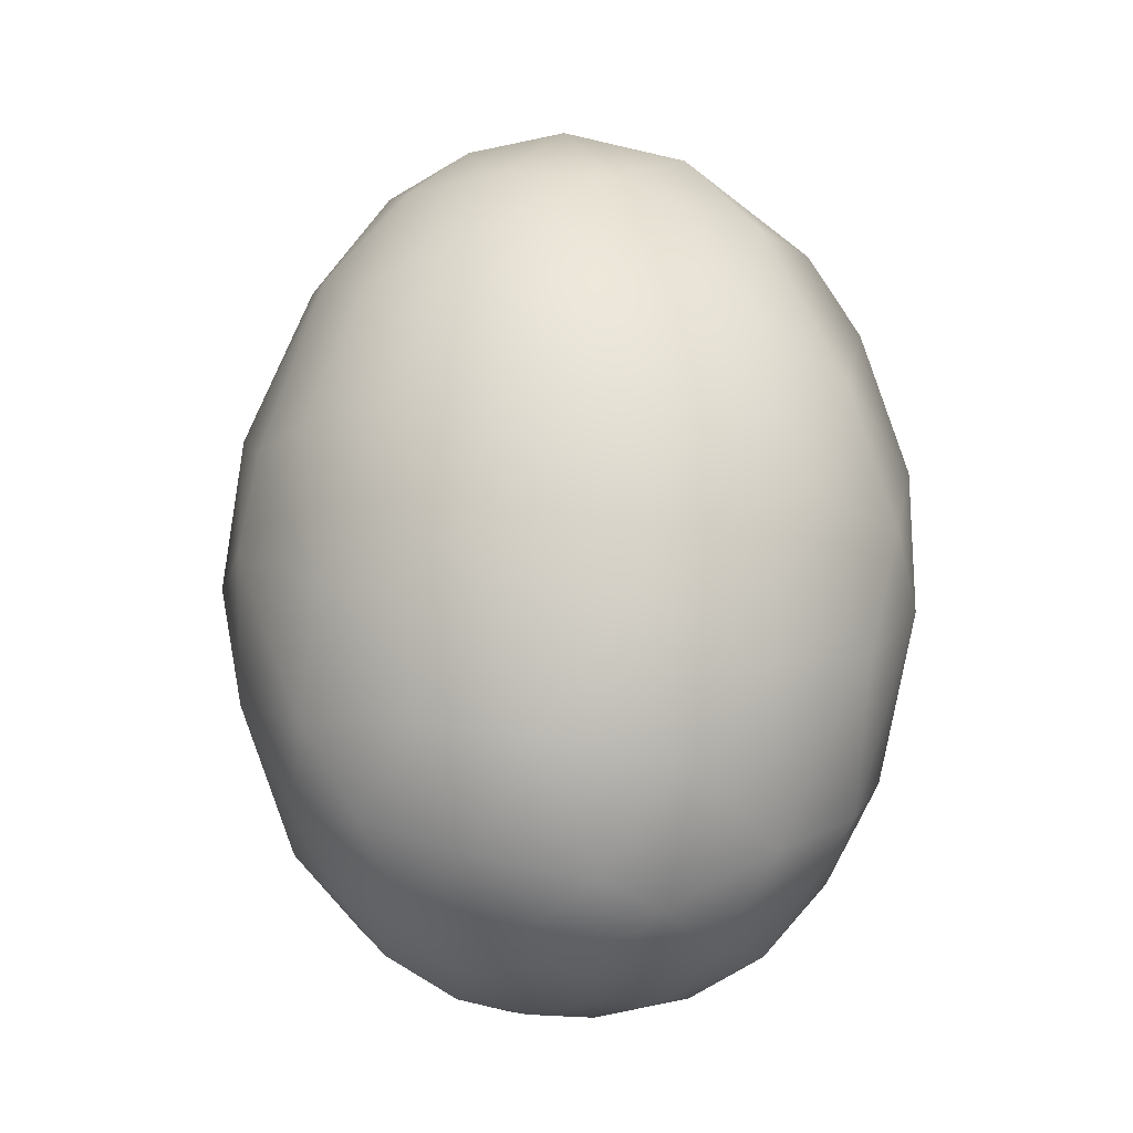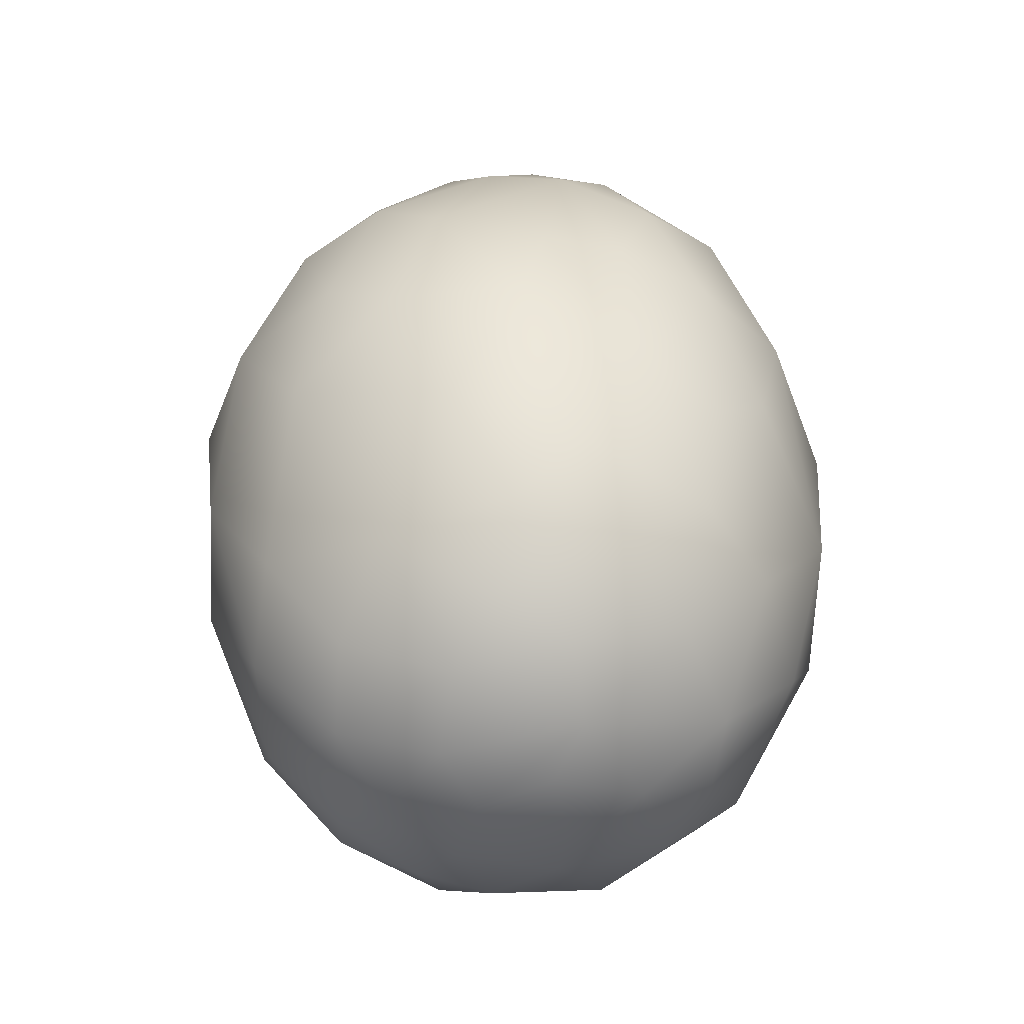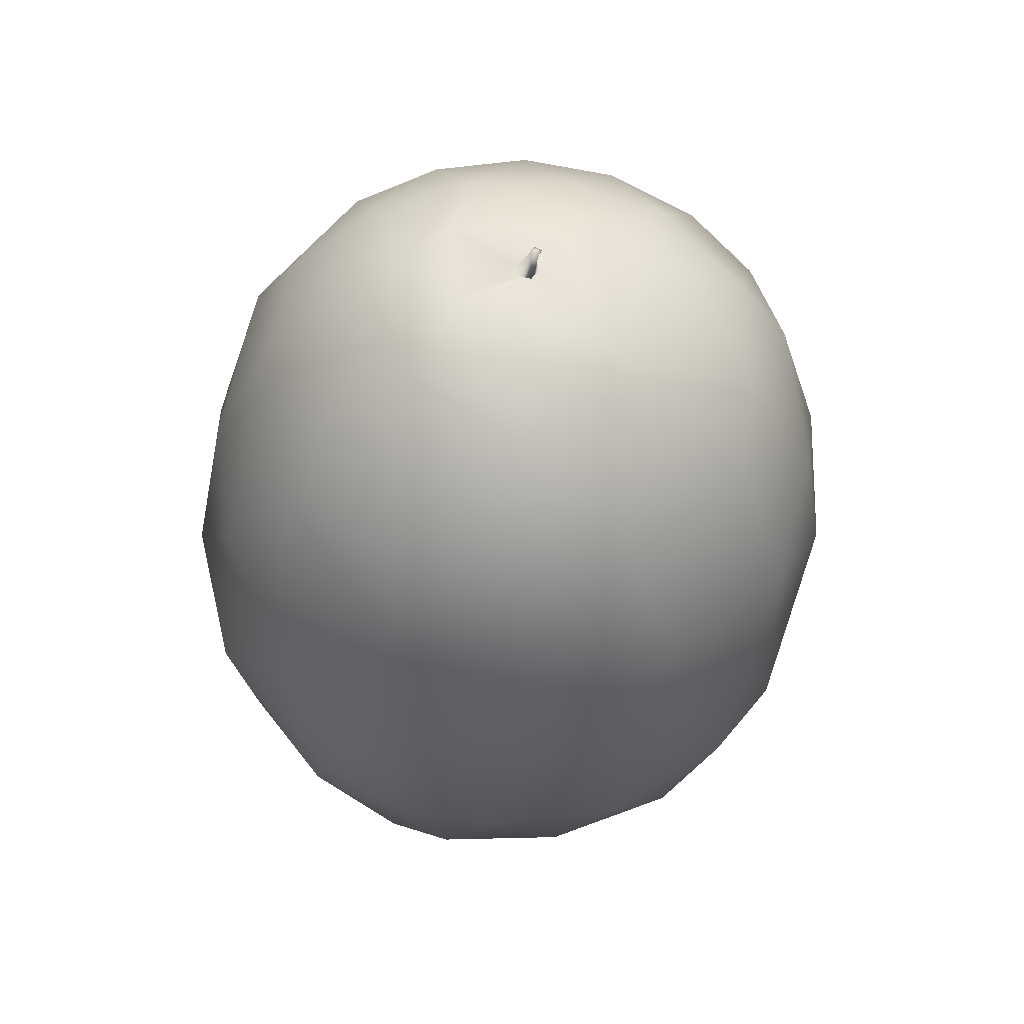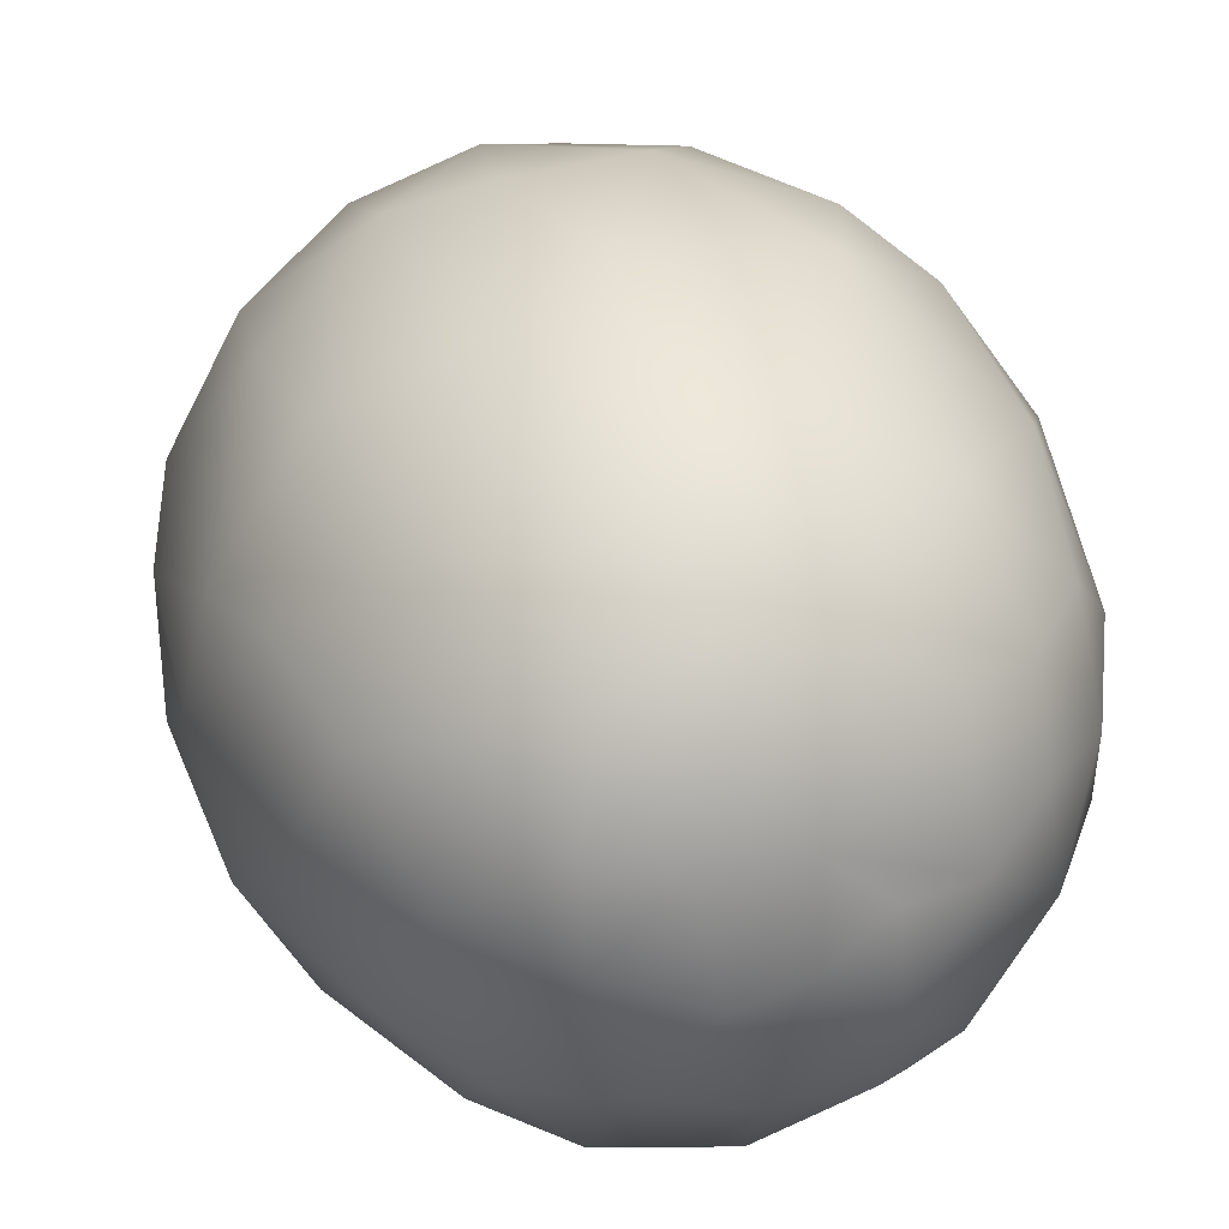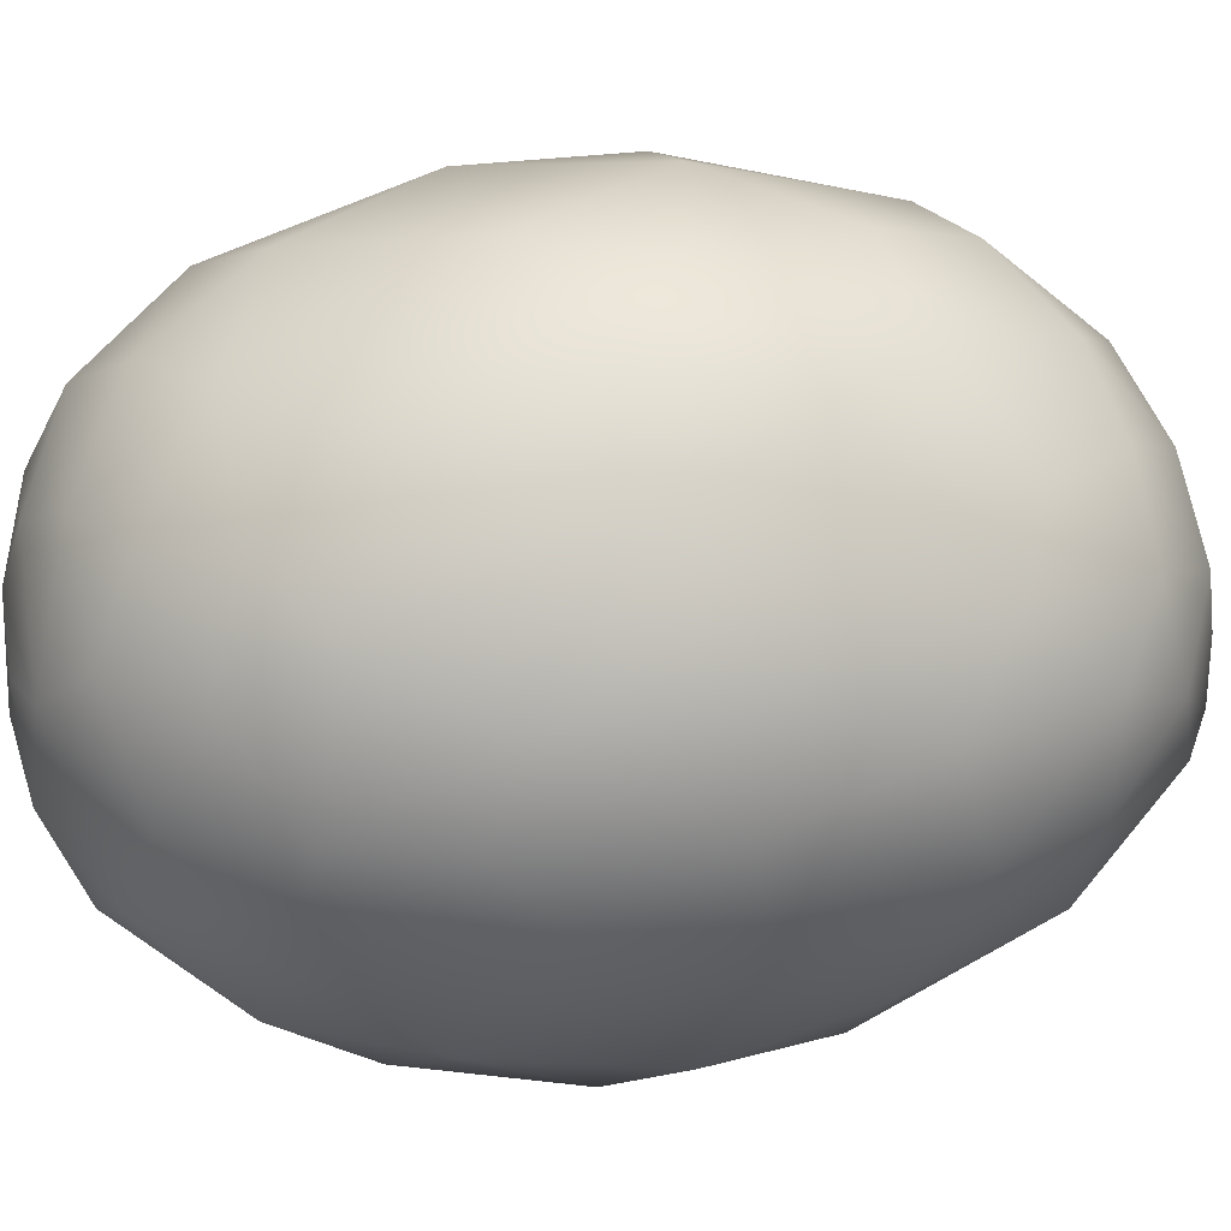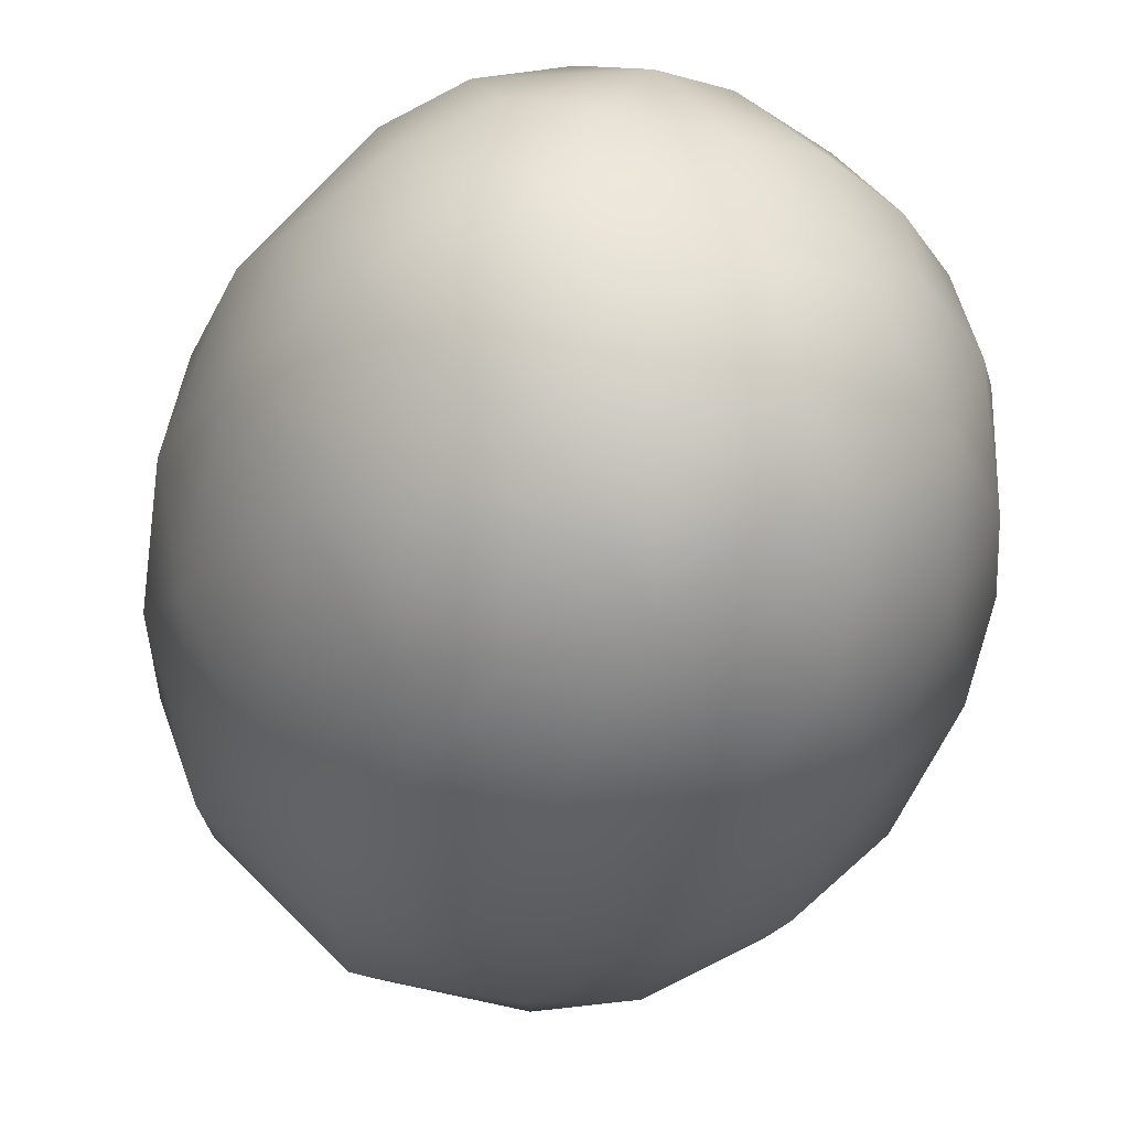
<metadata>
{"format":"obj","ext":"obj","renderer":"f3d","projection":"perspective","resolution":1024,"background":"white","views":[{"elev":-19.5,"azim":-49.2,"up":"+Z"},{"elev":-47.3,"azim":-115.7,"up":"+Z"},{"elev":58.7,"azim":49.0,"up":"+Z"},{"elev":25.5,"azim":164.8,"up":"+Y"},{"elev":15.4,"azim":-98.0,"up":"+Y"},{"elev":-32.1,"azim":169.5,"up":"+Y"}]}
</metadata>
<code>
o melon
v -0.1225 0.1361 -0.009683
v 0.000521 0.1795 0.01819
v -0.1007 0.136 0.0705
v -0.1035 0.09828 0.08619
v -0.0484 0.1731 0.07055
v -0.003243 0.1069 0.1084
v -0.03835 0.1479 -0.103
v -0.1088 0.1047 -0.07964
v -0.1184 0.1159 -0.05599
v -0.07751 0.03302 -0.07156
v -0.01394 0.02825 -0.07403
v 0.005371 0.03337 -0.06019
v -0.03045 0.1863 -0.02996
v -0.1079 0.1492 -0.04258
v -0.1204 0.06209 -0.01782
v -0.09556 0.03099 -0.03631
v 0.02433 0.03448 -0.0173
v 0.02671 0.1571 0.009047
v -0.08801 0.1649 0.05092
v -0.1284 0.1083 0.01597
v -0.113 0.06854 0.06004
v -0.04604 0.02823 0.07487
v -0.07228 0.1127 0.1108
v 0.002317 0.05181 0.08844
v -0.01375 0.156 0.08849
v -0.05858 0.1336 0.1072
v -0.06081 0.05088 -0.1012
v -0.09053 0.1288 -0.09169
v -0.0257 0.07404 0.1147
v -0.03987 0.1068 0.1151
v -0.03863 0.1068 0.1122
v -0.02741 0.1678 -0.07895
v -0.1023 0.1647 -0.006677
v 0.04161 0.06556 -0.02507
v -0.127 0.08144 0.01398
v -0.09177 0.117 0.09544
v 0.01073 0.1372 0.08661
v -0.03879 0.1071 0.1189
v -0.04103 0.03127 -0.08578
v -0.06067 0.07152 -0.1121
v -0.00361 0.1093 -0.1101
v -0.02725 0.1288 -0.112
v -0.0981 0.07807 -0.09006
v -0.1027 0.05534 -0.06673
v 0.006695 0.05158 -0.08338
v 0.03703 0.09239 -0.06306
v 0.01152 0.1502 -0.07345
v -0.07561 0.1799 -0.02532
v 0.003556 0.01874 -0.01816
v 0.04333 0.1249 -0.02385
v -0.1063 0.1544 0.03108
v -0.1213 0.09454 0.05086
v -0.003564 0.02735 0.05949
v 0.04152 0.08314 0.04665
v 0.04076 0.1247 0.04127
v -0.05055 0.1892 0.01289
v -0.03645 0.01007 0.0304
v -0.01347 0.03632 0.08185
v 0.02692 0.05881 0.063
v -0.002771 0.1644 0.06978
v -0.08739 0.09216 0.1026
v -0.07017 0.07385 0.1091
v 0.02599 0.1216 0.07755
v -0.08155 0.1556 -0.07565
v -0.04243 0.08349 0.1169
v -0.04125 0.1272 0.112
v -0.04291 0.1027 0.1127
v -0.04204 0.1059 0.1124
v -0.03953 0.1084 0.118
v -0.07587 0.09609 -0.1103
v -0.02788 0.07959 -0.1152
v -0.1157 0.07955 -0.06179
v -0.0618 0.01633 -0.0472
v 0.02347 0.06099 -0.06875
v -0.0504 0.1749 -0.06455
v -0.1239 0.07958 -0.03284
v -0.06113 0.00874 -0.005393
v -0.02718 0.01238 -0.03885
v 0.02409 0.1579 -0.02692
v 0.00358 0.01877 0.01998
v 0.04767 0.08269 0.01035
v 0.04712 0.1105 0.02085
v 0.02346 0.151 0.05
v -0.02003 0.1871 0.01034
v -0.113 0.118 0.06399
v -0.06448 0.01881 0.04349
v 0.02571 0.08084 0.08138
v -0.02842 0.1774 0.06121
v -0.08086 0.1391 0.09188
v -0.08117 0.04878 0.08308
v -0.05023 0.04909 0.1002
v -0.004102 0.07296 0.1061
v 0.002402 0.09774 0.1068
v -0.02122 0.106 -0.1152
v -0.04232 0.1096 -0.1166
v -0.09093 0.1063 -0.09918
v -0.05736 0.1555 -0.09119
v -0.008276 0.1342 -0.1046
v -0.004841 0.1538 -0.08699
v -0.01807 0.1017 0.1148
v -0.04119 0.1076 0.1185
v -0.04045 0.1055 0.119
v -0.07237 0.1307 -0.1035
v -0.004733 0.08784 -0.1101
v -0.1057 0.1306 -0.07205
v 0.02823 0.1187 -0.07659
v 0.03648 0.1283 -0.05102
v -0.1276 0.1017 -0.02646
v -0.01788 0.009058 -0.004063
v 0.04831 0.1004 -0.02107
v -0.001876 0.1742 -0.04176
v -0.1234 0.1288 0.01621
v -0.08887 0.02329 0.009638
v -0.09241 0.03689 0.04688
v -0.1139 0.05065 0.01956
v 0.03317 0.04824 0.02832
v -0.06747 0.1787 0.04525
v -0.09852 0.07157 0.08497
v -0.06484 0.1567 0.08605
v -0.04375 0.08496 -0.1164
v -0.01191 0.05842 -0.104
v -0.03703 0.05353 -0.1067
v -0.07867 0.0562 -0.09602
v -0.02017 0.134 0.1074
v -0.06221 0.08198 0.1145
v -0.06192 0.09701 0.1152
v -0.0387 0.1507 0.09909
v -0.04229 0.1134 0.1129
v -0.03708 0.1029 0.1126
v -0.03967 0.1006 0.1127
v 0.01121 0.1263 -0.09454
v -0.05839 0.0962 -0.1154
v -0.05224 0.125 -0.1123
v -0.08645 0.1771 0.007547
v 0.01735 0.09374 -0.09557
v -0.0346 0.06164 0.1108
f 133 70 103
f 96 103 70
f 70 95 132
f 40 70 132
f 122 40 71
f 121 71 104
f 42 98 41
f 41 94 42
f 7 42 133
f 42 95 133
f 14 48 64
f 9 14 105
f 44 72 43
f 72 76 108
f 12 45 74
f 45 12 11
f 34 74 46
f 46 74 135
f 46 107 110
f 99 111 47
f 107 47 79
f 13 32 75
f 111 32 13
f 32 111 99
f 75 97 64
f 1 33 14
f 112 1 108
f 1 14 9
f 108 35 20
f 76 15 35
f 115 15 16
f 78 77 73
f 12 49 11
f 49 109 78
f 77 78 109
f 17 49 12
f 110 34 46
f 82 110 50
f 111 2 79
f 33 51 134
f 51 112 85
f 20 85 112
f 1 112 51
f 15 115 35
f 35 115 21
f 35 21 52
f 109 49 80
f 116 53 80
f 17 80 49
f 18 55 50
f 55 82 50
f 48 134 56
f 134 19 117
f 5 56 117
f 51 3 19
f 19 89 119
f 4 85 52
f 36 3 85
f 21 118 4
f 90 114 86
f 90 118 21
f 115 114 21
f 53 116 59
f 54 87 59
f 55 83 63
f 60 37 83
f 63 83 37
f 119 5 117
f 3 36 89
f 23 89 36
f 23 26 89
f 85 4 36
f 118 62 61
f 91 90 22
f 91 58 136
f 22 58 91
f 87 92 24
f 136 24 92
f 63 93 87
f 37 93 63
f 37 6 93
f 25 124 37
f 124 6 37
f 5 127 88
f 127 124 25
f 26 119 89
f 127 5 119
f 71 95 94
f 135 121 104
f 74 45 135
f 121 11 39
f 121 39 122
f 39 27 122
f 27 39 10
f 123 44 43
f 123 43 70
f 8 28 96
f 28 8 105
f 103 96 28
f 64 28 105
f 64 103 28
f 103 97 7
f 103 64 97
f 97 75 32
f 32 99 7
f 106 131 47
f 99 47 131
f 99 131 98
f 131 41 98
f 124 100 6
f 6 100 93
f 93 29 92
f 100 65 29
f 65 125 136
f 91 136 62
f 125 65 126
f 125 61 62
f 23 126 66
f 66 127 26
f 124 66 100
f 100 31 65
f 67 65 130
f 126 67 128
f 129 102 130
f 67 102 101
f 101 68 67
f 68 101 30
f 38 129 30
f 30 129 31
f 30 101 69
f 133 95 70
f 40 123 70
f 123 40 27
f 122 27 40
f 121 122 71
f 94 41 104
f 41 135 104
f 98 42 7
f 133 103 7
f 14 64 105
f 9 105 8
f 9 72 108
f 9 8 72
f 15 72 44
f 72 8 43
f 15 44 16
f 123 10 44
f 10 16 44
f 73 10 39
f 39 78 73
f 16 10 73
f 78 39 11
f 17 12 74
f 46 106 107
f 79 47 111
f 107 106 47
f 48 75 64
f 33 134 48
f 48 14 33
f 108 1 9
f 20 112 108
f 76 72 15
f 108 76 35
f 113 115 16
f 113 16 77
f 73 77 16
f 11 49 78
f 17 74 34
f 34 110 81
f 107 79 50
f 110 107 50
f 79 2 18
f 56 84 13
f 13 48 56
f 13 75 48
f 33 1 51
f 134 51 19
f 20 52 85
f 35 52 20
f 115 113 114
f 77 57 86
f 86 114 113
f 86 113 77
f 80 53 57
f 57 77 109
f 109 80 57
f 17 34 116
f 17 116 80
f 81 110 82
f 82 54 81
f 116 81 54
f 116 34 81
f 79 18 50
f 13 84 2 111
f 2 83 18
f 18 83 55
f 88 2 84
f 56 88 84
f 134 117 56
f 5 88 56
f 51 85 3
f 19 3 89
f 21 4 52
f 90 21 114
f 22 86 57
f 22 90 86
f 22 53 58
f 53 22 57
f 59 87 24
f 24 53 59
f 53 24 58
f 59 116 54
f 87 55 63
f 54 82 55
f 55 87 54
f 83 2 60
f 88 25 60
f 88 60 2
f 117 19 119
f 61 23 36
f 61 36 4
f 4 118 61
f 62 90 91
f 62 118 90
f 136 58 24
f 87 93 92
f 60 25 37
f 88 127 25
f 119 26 127
f 95 120 132
f 40 132 120
f 71 40 120
f 94 104 71
f 71 120 95
f 94 95 42
f 38 69 101
f 135 45 121
f 11 121 45
f 123 27 10
f 8 96 43
f 70 43 96
f 7 97 32
f 7 99 98
f 131 106 135
f 106 46 135
f 131 135 41
f 93 100 29
f 29 136 92
f 29 65 136
f 62 136 125
f 125 23 61
f 125 126 23
f 23 66 26
f 127 66 124
f 129 65 31
f 65 129 130
f 126 65 67
f 67 68 128
f 126 128 66
f 68 31 128
f 128 100 66
f 100 128 31
f 38 101 102
f 67 130 102
f 68 30 31
f 129 38 102
f 69 38 30

</code>
